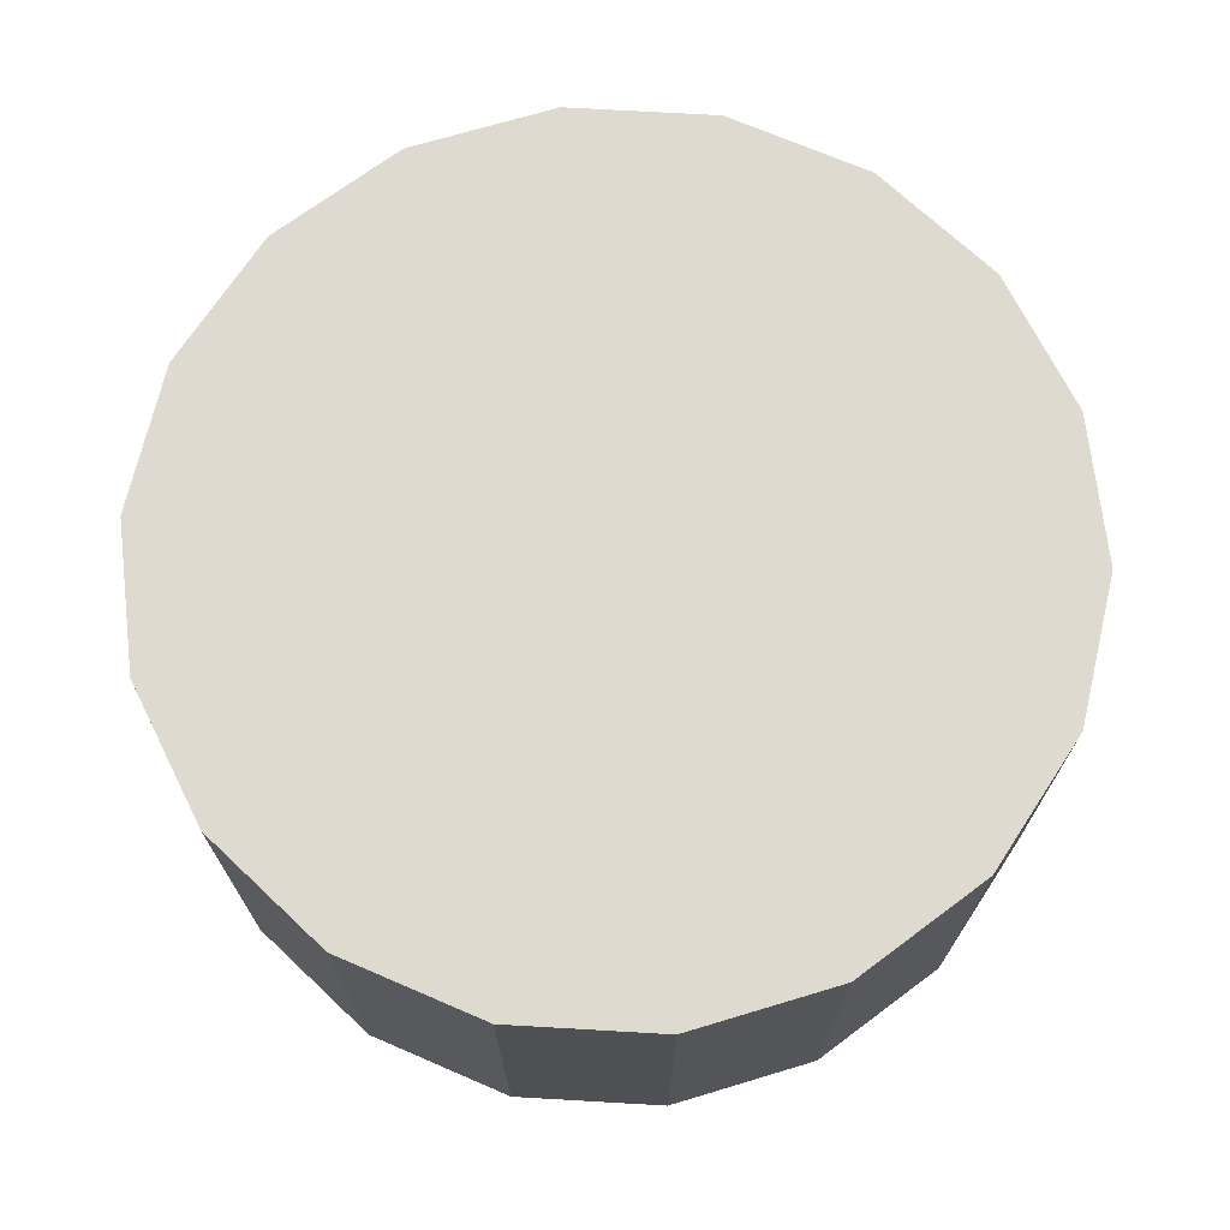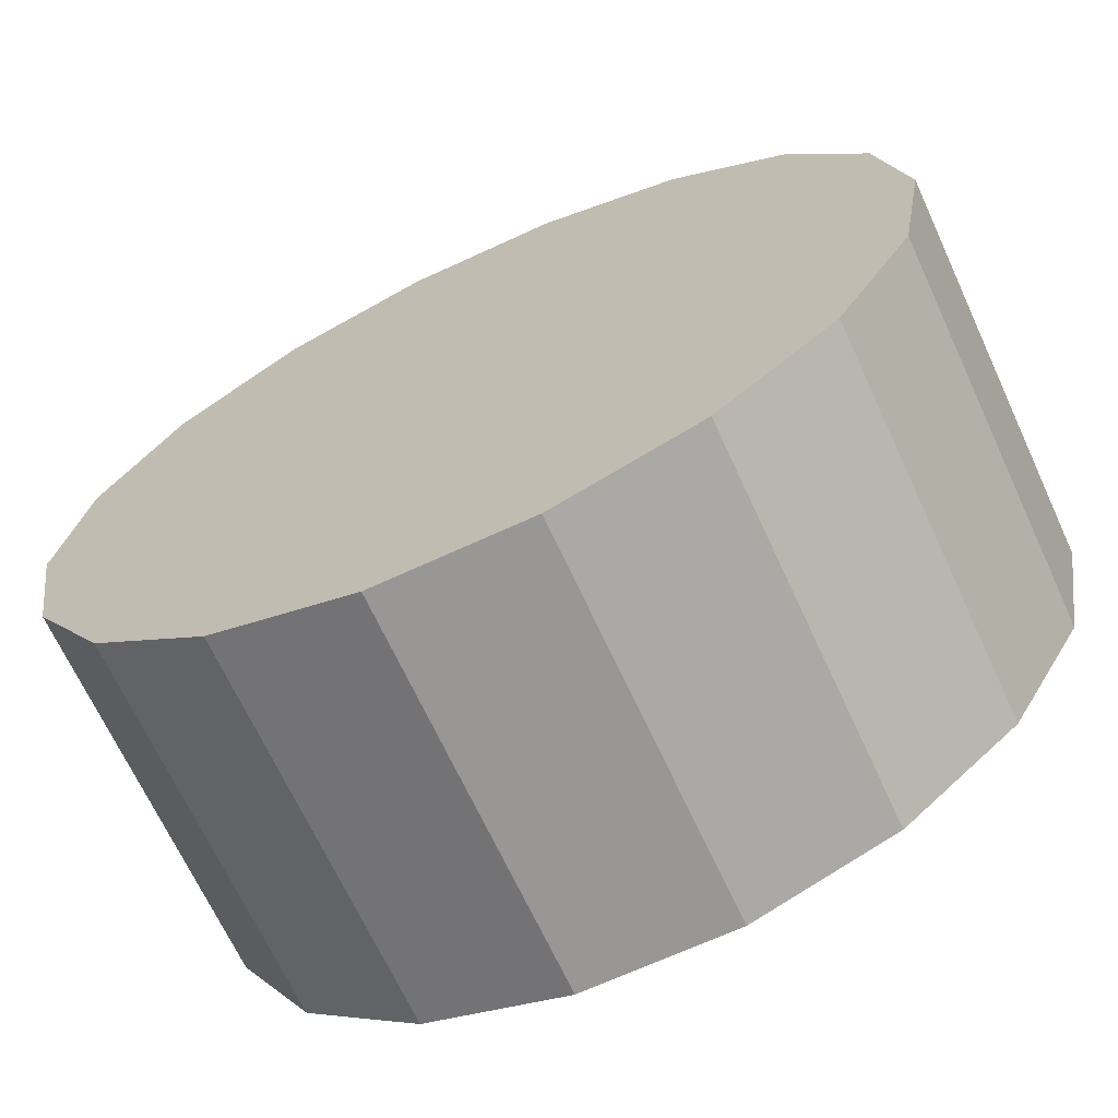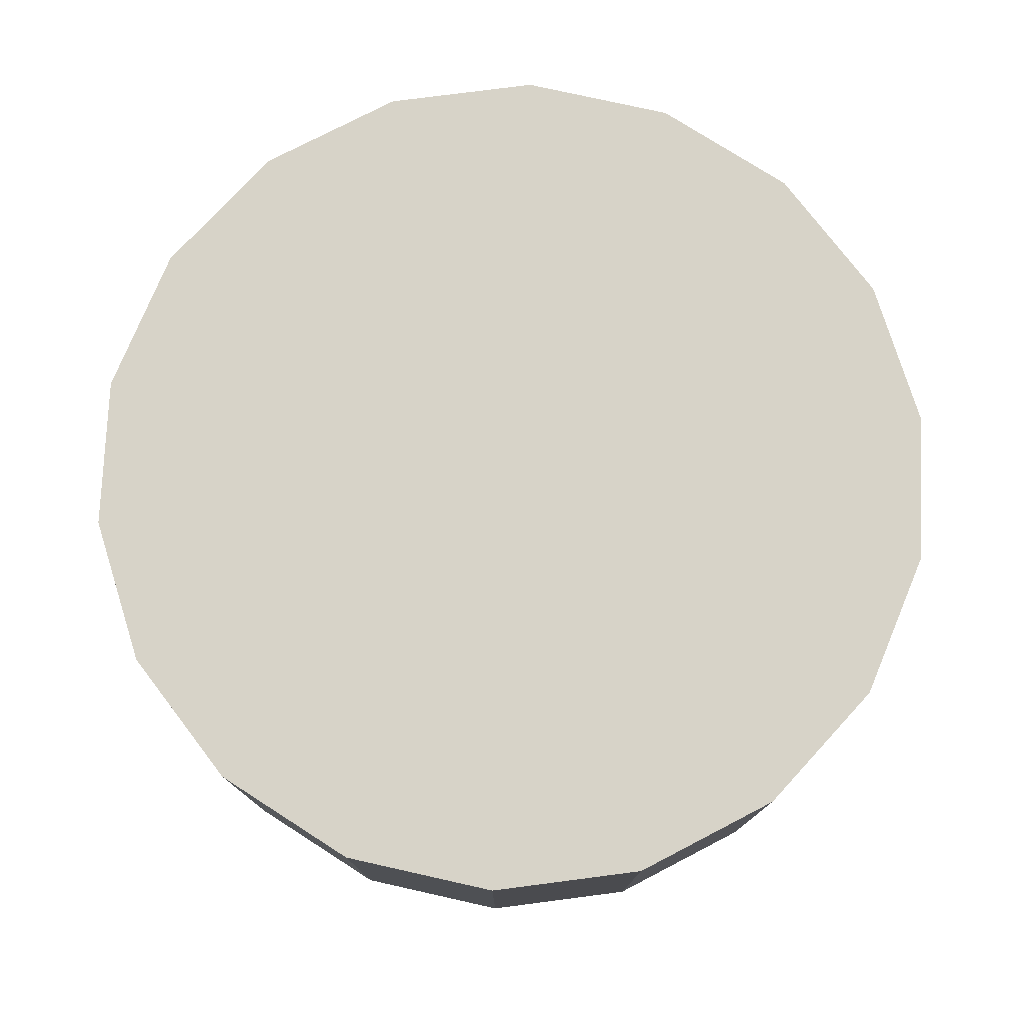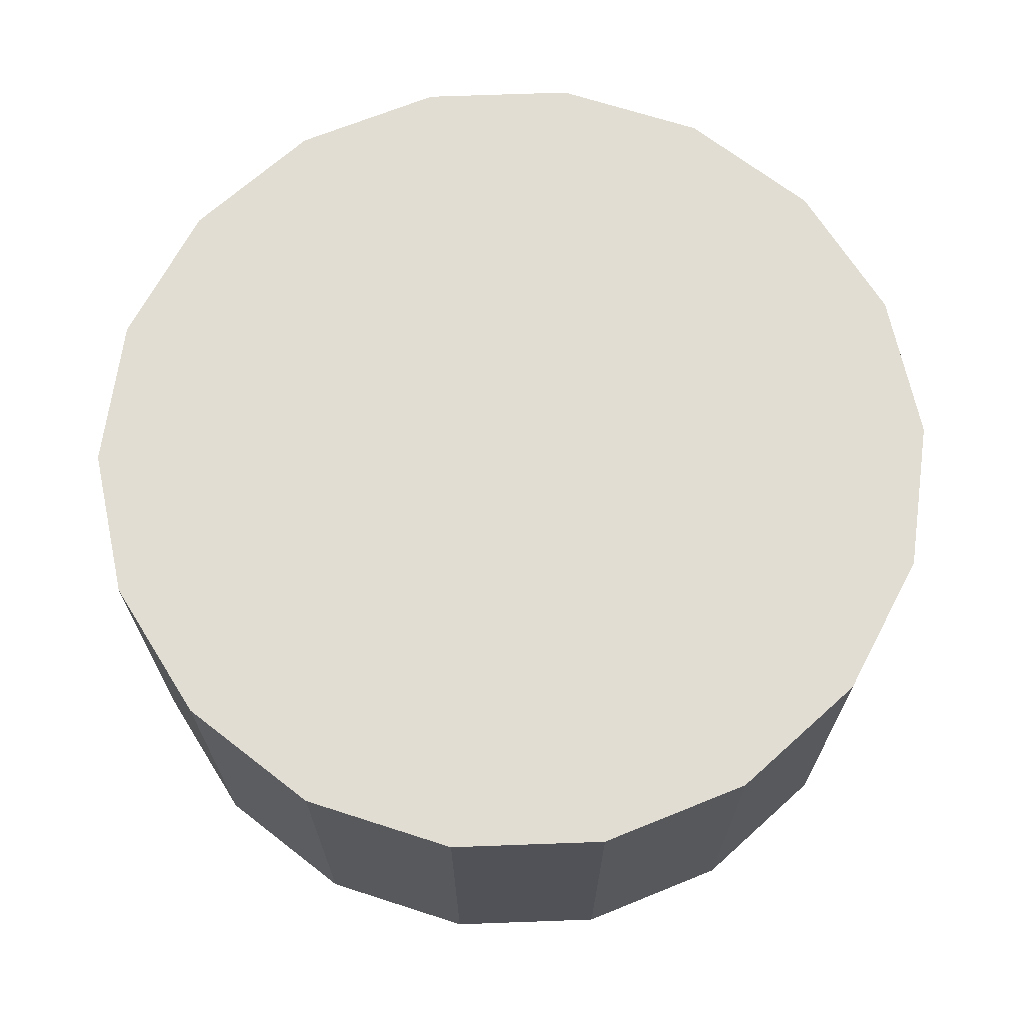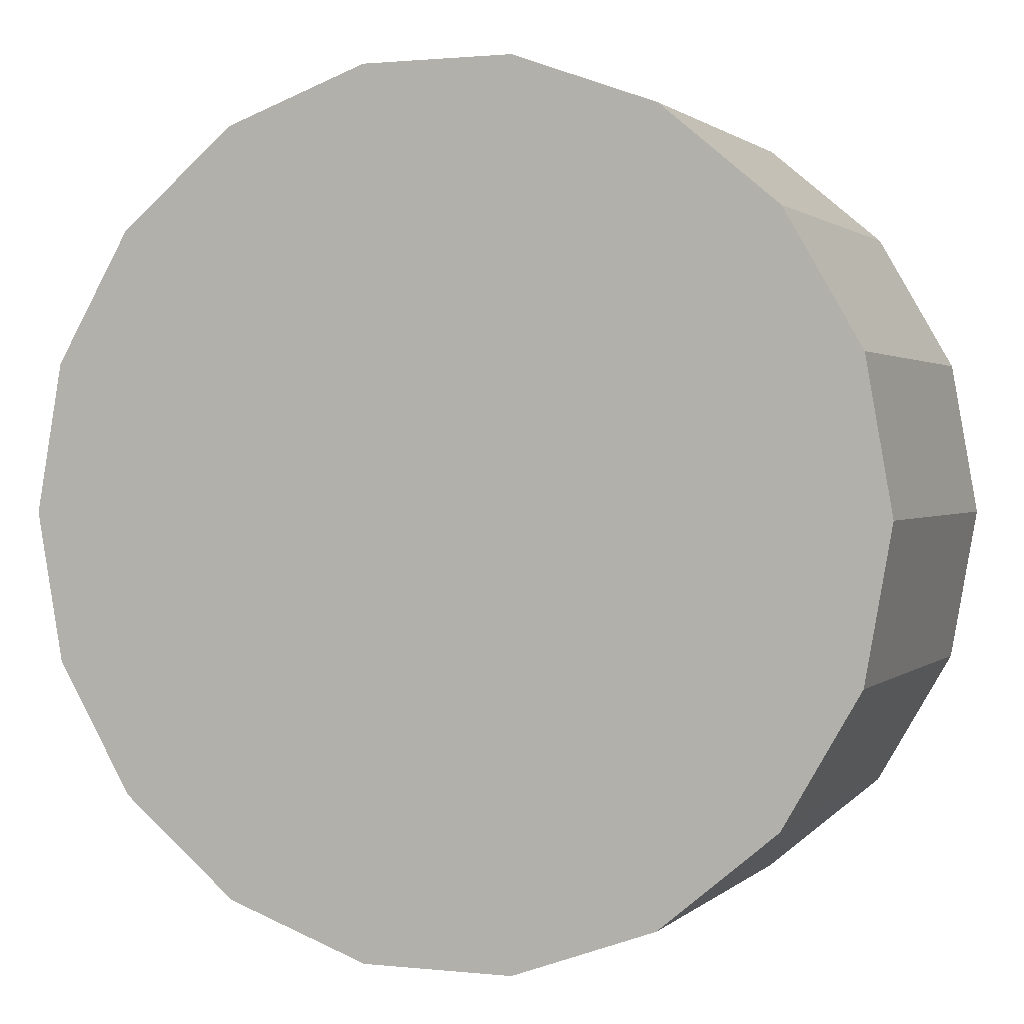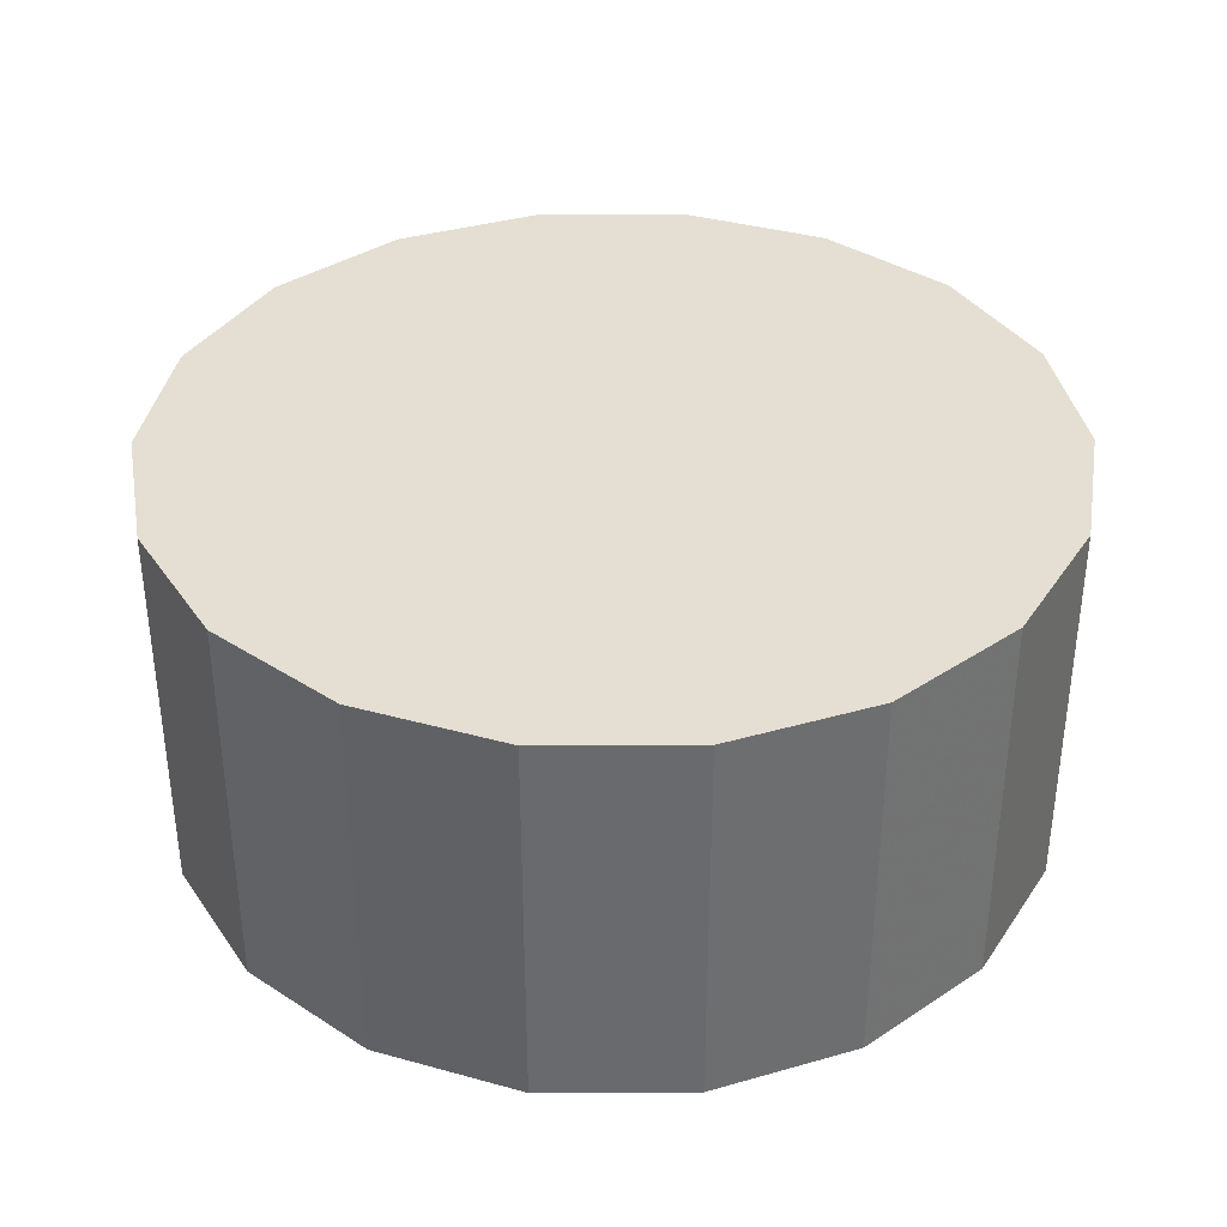
<metadata>
{"format":"obj","ext":"obj","renderer":"f3d","projection":"perspective","resolution":1024,"background":"white","views":[{"elev":70.9,"azim":143.3,"up":"+Y"},{"elev":-68.2,"azim":24.8,"up":"+Z"},{"elev":77.1,"azim":172.6,"up":"+Y"},{"elev":68.3,"azim":177.9,"up":"+Y"},{"elev":1.3,"azim":21.4,"up":"+Z"},{"elev":36.9,"azim":159.7,"up":"+Y"}]}
</metadata>
<code>
v -45.4 382 -727.2
v -46.12 382 -731.3
v -46.12 384.2 -731.3
v -45.4 384.2 -727.2
v -48.2 382 -734.9
v -48.2 384.2 -734.9
v -51.38 382 -737.5
v -51.38 384.2 -737.5
v -55.28 382 -738.9
v -55.28 384.2 -738.9
v -59.43 382 -738.9
v -59.43 384.2 -738.9
v -63.33 382 -737.5
v -63.33 384.2 -737.5
v -66.52 382 -734.9
v -66.52 384.2 -734.9
v -68.59 382 -731.3
v -68.59 384.2 -731.3
v -69.31 382 -727.2
v -69.31 384.2 -727.2
v -68.59 382 -723.1
v -68.59 384.2 -723.1
v -66.52 382 -719.5
v -66.52 384.2 -719.5
v -63.33 382 -716.8
v -63.33 384.2 -716.8
v -59.43 382 -715.4
v -59.43 384.2 -715.4
v -55.28 382 -715.4
v -55.28 384.2 -715.4
v -51.38 382 -716.8
v -51.38 384.2 -716.8
v -48.2 382 -719.5
v -48.2 384.2 -719.5
v -46.12 382 -723.1
v -46.12 384.2 -723.1
v -46.12 386.3 -731.3
v -45.4 386.3 -727.2
v -48.2 386.3 -734.9
v -51.38 386.3 -737.5
v -55.28 386.3 -738.9
v -59.43 386.3 -738.9
v -63.33 386.3 -737.5
v -66.52 386.3 -734.9
v -68.59 386.3 -731.3
v -69.31 386.3 -727.2
v -68.59 386.3 -723.1
v -66.52 386.3 -719.5
v -63.33 386.3 -716.8
v -59.43 386.3 -715.4
v -55.28 386.3 -715.4
v -51.38 386.3 -716.8
v -48.2 386.3 -719.5
v -46.12 386.3 -723.1
v -46.12 388.4 -731.3
v -45.4 388.4 -727.2
v -48.2 388.4 -734.9
v -51.38 388.4 -737.5
v -55.28 388.4 -738.9
v -59.43 388.4 -738.9
v -63.33 388.4 -737.5
v -66.52 388.4 -734.9
v -68.59 388.4 -731.3
v -69.31 388.4 -727.2
v -68.59 388.4 -723.1
v -66.52 388.4 -719.5
v -63.33 388.4 -716.8
v -59.43 388.4 -715.4
v -55.28 388.4 -715.4
v -51.38 388.4 -716.8
v -48.2 388.4 -719.5
v -46.12 388.4 -723.1
v -46.12 390.6 -731.3
v -45.4 390.6 -727.2
v -48.2 390.6 -734.9
v -51.38 390.6 -737.5
v -55.28 390.6 -738.9
v -59.43 390.6 -738.9
v -63.33 390.6 -737.5
v -66.52 390.6 -734.9
v -68.59 390.6 -731.3
v -69.31 390.6 -727.2
v -68.59 390.6 -723.1
v -66.52 390.6 -719.5
v -63.33 390.6 -716.8
v -59.43 390.6 -715.4
v -55.28 390.6 -715.4
v -51.38 390.6 -716.8
v -48.2 390.6 -719.5
v -46.12 390.6 -723.1
v -46.12 392.7 -731.3
v -45.4 392.7 -727.2
v -48.2 392.7 -734.9
v -51.38 392.7 -737.5
v -55.28 392.7 -738.9
v -59.43 392.7 -738.9
v -63.33 392.7 -737.5
v -66.52 392.7 -734.9
v -68.59 392.7 -731.3
v -69.31 392.7 -727.2
v -68.59 392.7 -723.1
v -66.52 392.7 -719.5
v -63.33 392.7 -716.8
v -59.43 392.7 -715.4
v -55.28 392.7 -715.4
v -51.38 392.7 -716.8
v -48.2 392.7 -719.5
v -46.12 392.7 -723.1
f 1 2 3
f 3 4 1
f 2 5 6
f 6 3 2
f 5 7 8
f 8 6 5
f 7 9 10
f 10 8 7
f 9 11 12
f 12 10 9
f 11 13 14
f 14 12 11
f 13 15 16
f 16 14 13
f 15 17 18
f 18 16 15
f 17 19 20
f 20 18 17
f 19 21 22
f 22 20 19
f 21 23 24
f 24 22 21
f 23 25 26
f 26 24 23
f 25 27 28
f 28 26 25
f 27 29 30
f 30 28 27
f 29 31 32
f 32 30 29
f 31 33 34
f 34 32 31
f 33 35 36
f 36 34 33
f 35 1 4
f 4 36 35
f 4 3 37
f 37 38 4
f 3 6 39
f 39 37 3
f 6 8 40
f 40 39 6
f 8 10 41
f 41 40 8
f 10 12 42
f 42 41 10
f 12 14 43
f 43 42 12
f 14 16 44
f 44 43 14
f 16 18 45
f 45 44 16
f 18 20 46
f 46 45 18
f 20 22 47
f 47 46 20
f 22 24 48
f 48 47 22
f 24 26 49
f 49 48 24
f 26 28 50
f 50 49 26
f 28 30 51
f 51 50 28
f 30 32 52
f 52 51 30
f 32 34 53
f 53 52 32
f 34 36 54
f 54 53 34
f 36 4 38
f 38 54 36
f 38 37 55
f 55 56 38
f 37 39 57
f 57 55 37
f 39 40 58
f 58 57 39
f 40 41 59
f 59 58 40
f 41 42 60
f 60 59 41
f 42 43 61
f 61 60 42
f 43 44 62
f 62 61 43
f 44 45 63
f 63 62 44
f 45 46 64
f 64 63 45
f 46 47 65
f 65 64 46
f 47 48 66
f 66 65 47
f 48 49 67
f 67 66 48
f 49 50 68
f 68 67 49
f 50 51 69
f 69 68 50
f 51 52 70
f 70 69 51
f 52 53 71
f 71 70 52
f 53 54 72
f 72 71 53
f 54 38 56
f 56 72 54
f 56 55 73
f 73 74 56
f 55 57 75
f 75 73 55
f 57 58 76
f 76 75 57
f 58 59 77
f 77 76 58
f 59 60 78
f 78 77 59
f 60 61 79
f 79 78 60
f 61 62 80
f 80 79 61
f 62 63 81
f 81 80 62
f 63 64 82
f 82 81 63
f 64 65 83
f 83 82 64
f 65 66 84
f 84 83 65
f 66 67 85
f 85 84 66
f 67 68 86
f 86 85 67
f 68 69 87
f 87 86 68
f 69 70 88
f 88 87 69
f 70 71 89
f 89 88 70
f 71 72 90
f 90 89 71
f 72 56 74
f 74 90 72
f 74 73 91
f 91 92 74
f 73 75 93
f 93 91 73
f 75 76 94
f 94 93 75
f 76 77 95
f 95 94 76
f 77 78 96
f 96 95 77
f 78 79 97
f 97 96 78
f 79 80 98
f 98 97 79
f 80 81 99
f 99 98 80
f 81 82 100
f 100 99 81
f 82 83 101
f 101 100 82
f 83 84 102
f 102 101 83
f 84 85 103
f 103 102 84
f 85 86 104
f 104 103 85
f 86 87 105
f 105 104 86
f 87 88 106
f 106 105 87
f 88 89 107
f 107 106 88
f 89 90 108
f 108 107 89
f 90 74 92
f 92 108 90
f 33 31 29
f 29 27 25
f 25 23 21
f 29 25 21
f 21 19 17
f 17 15 13
f 21 17 13
f 13 11 9
f 9 7 5
f 13 9 5
f 21 13 5
f 29 21 5
f 5 2 1
f 29 5 1
f 33 29 1
f 35 33 1
f 91 93 94
f 94 95 96
f 96 97 98
f 94 96 98
f 98 99 100
f 100 101 102
f 98 100 102
f 102 103 104
f 104 105 106
f 102 104 106
f 98 102 106
f 94 98 106
f 106 107 108
f 94 106 108
f 91 94 108
f 92 91 108

</code>
